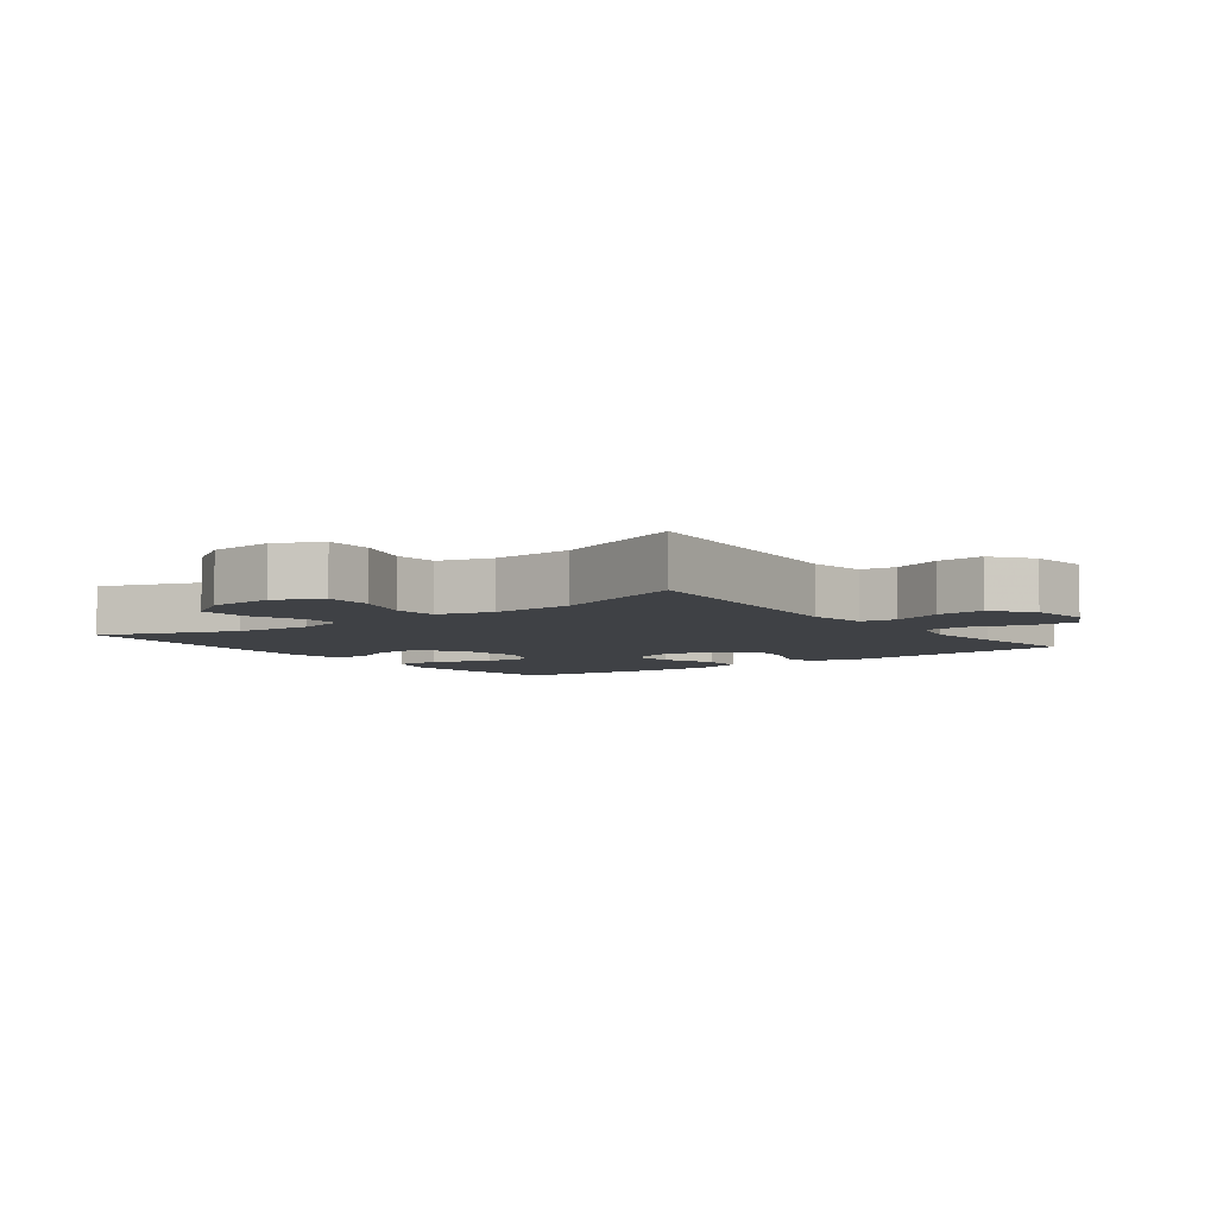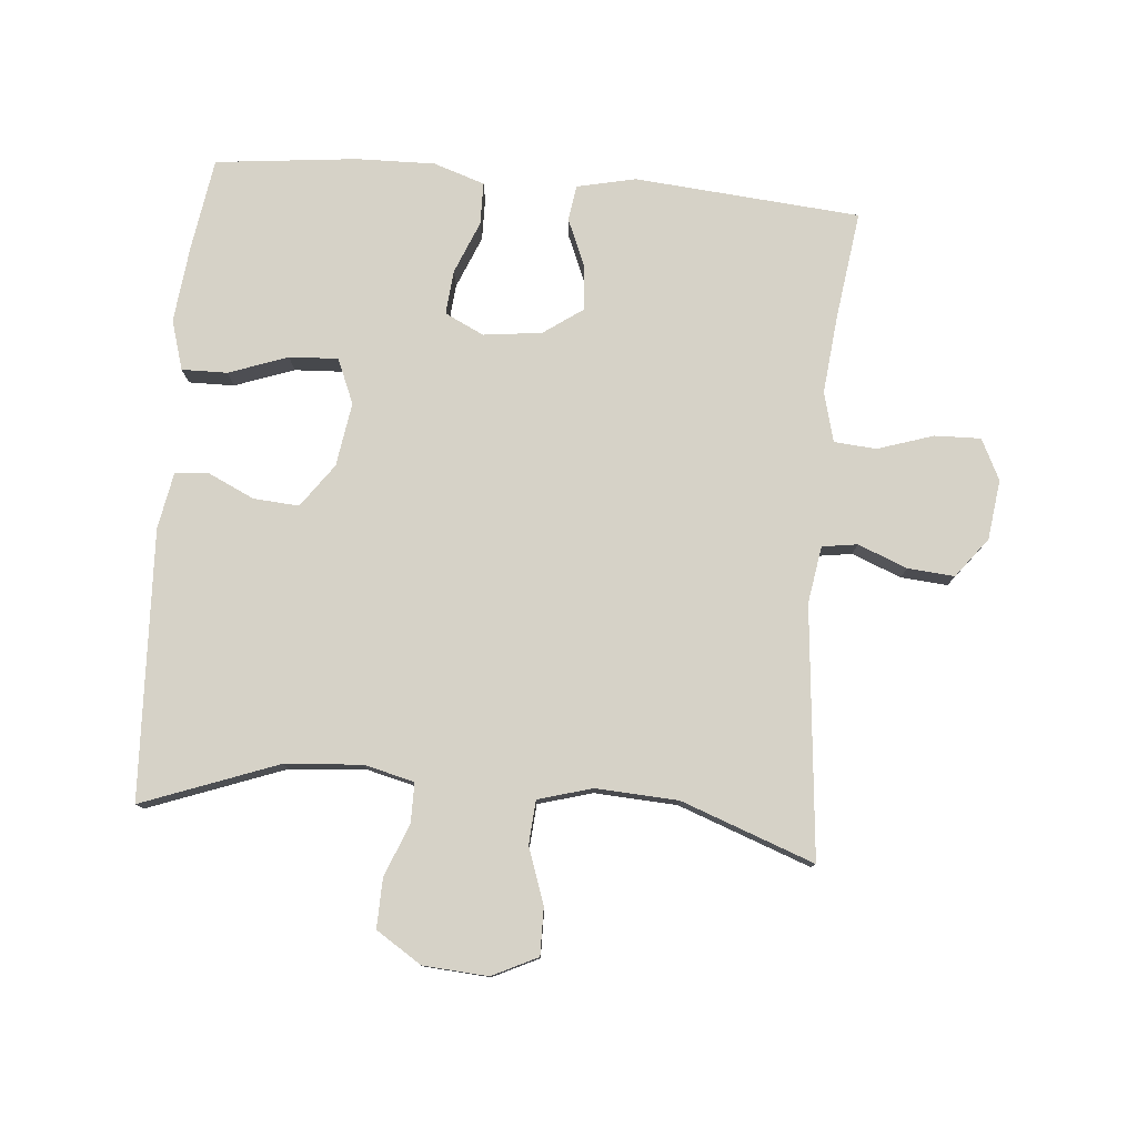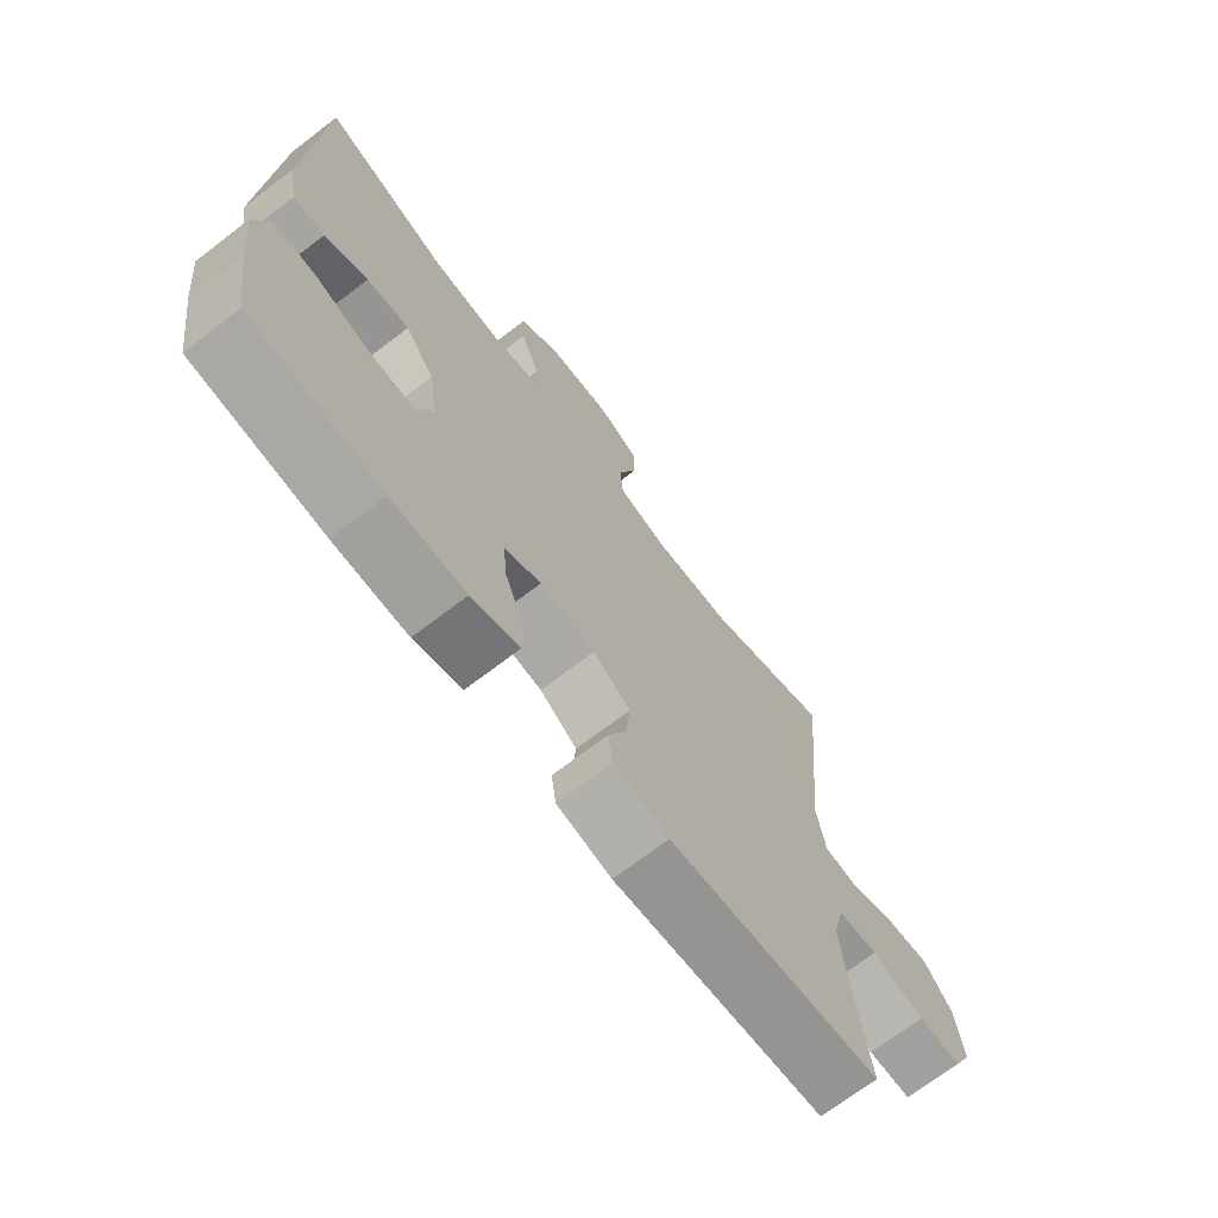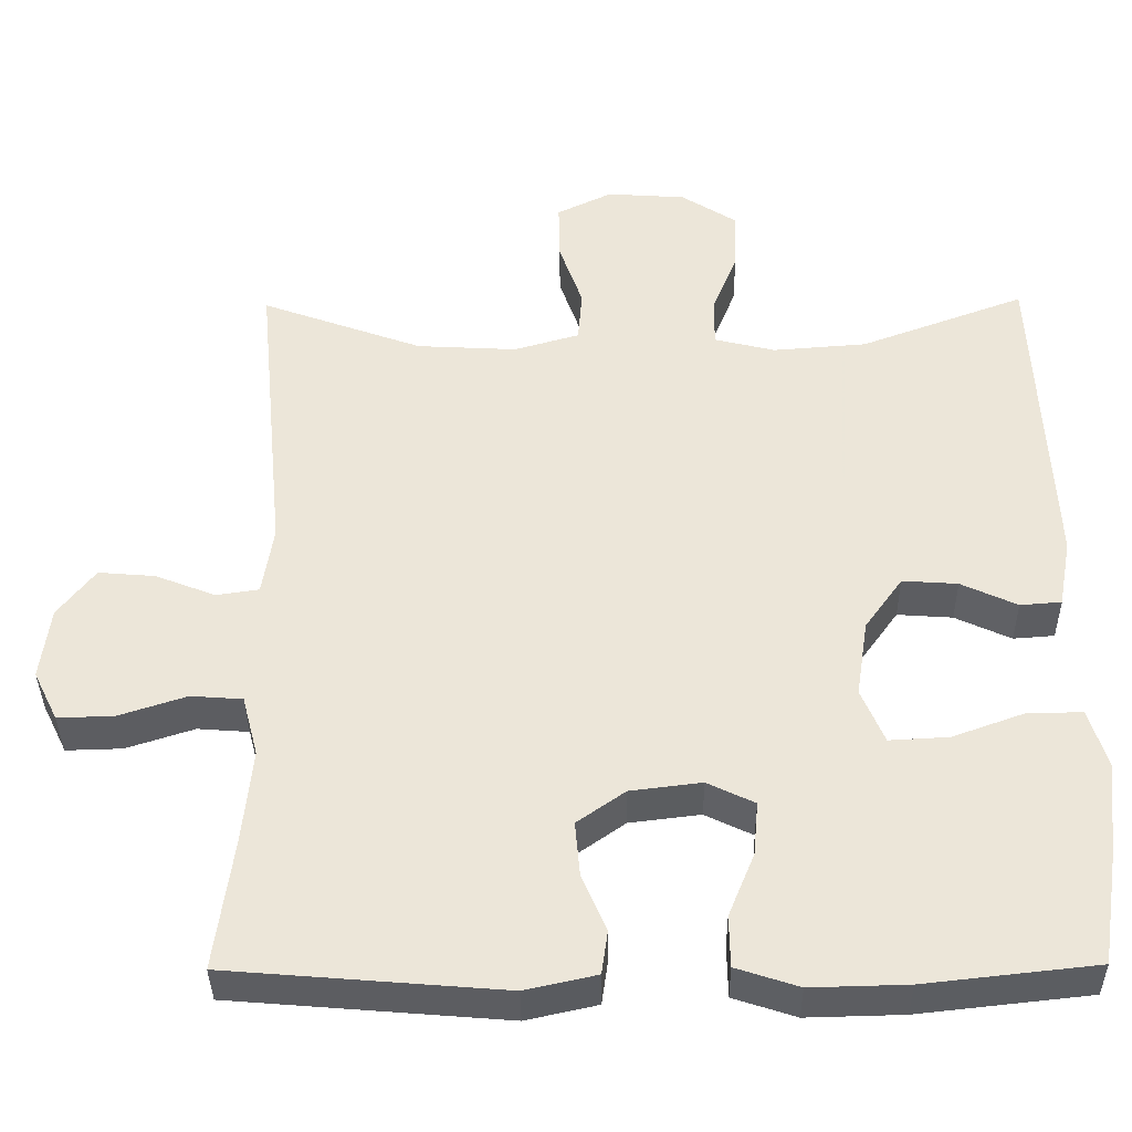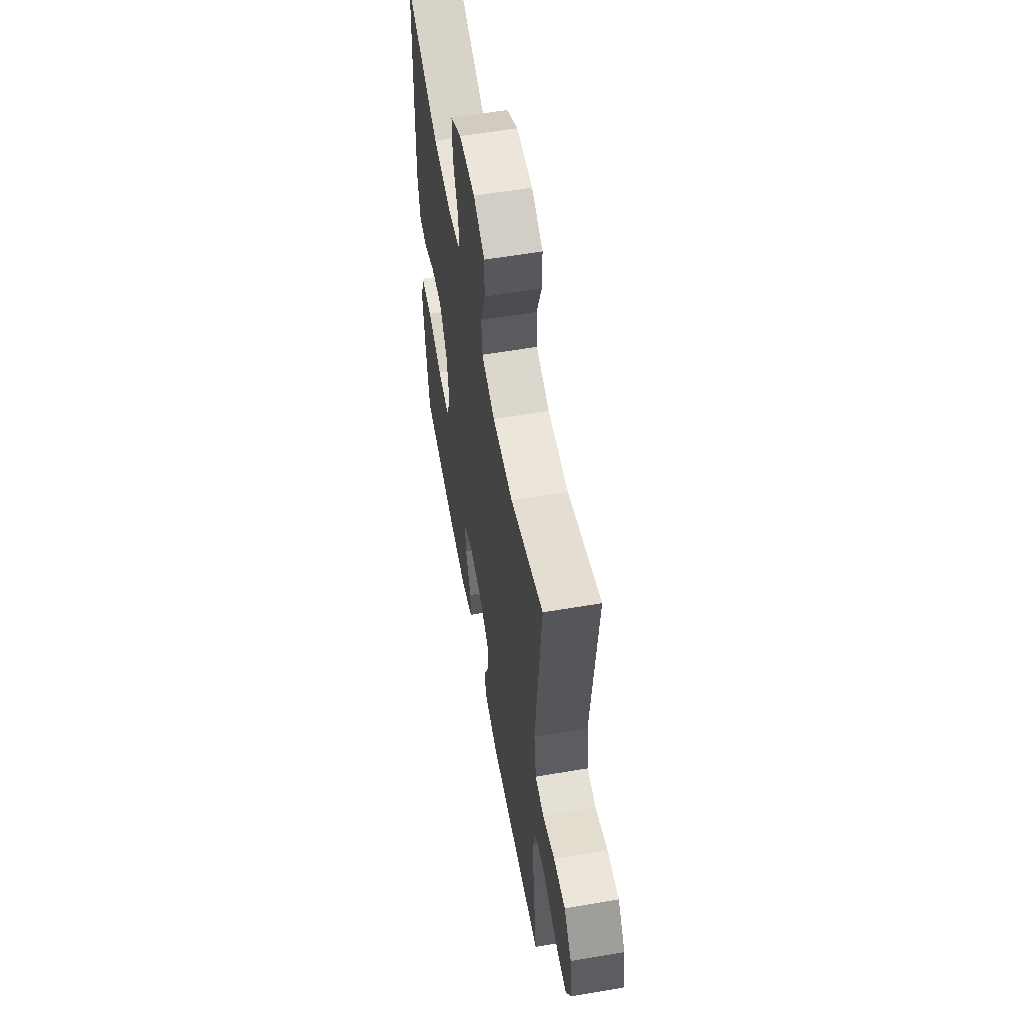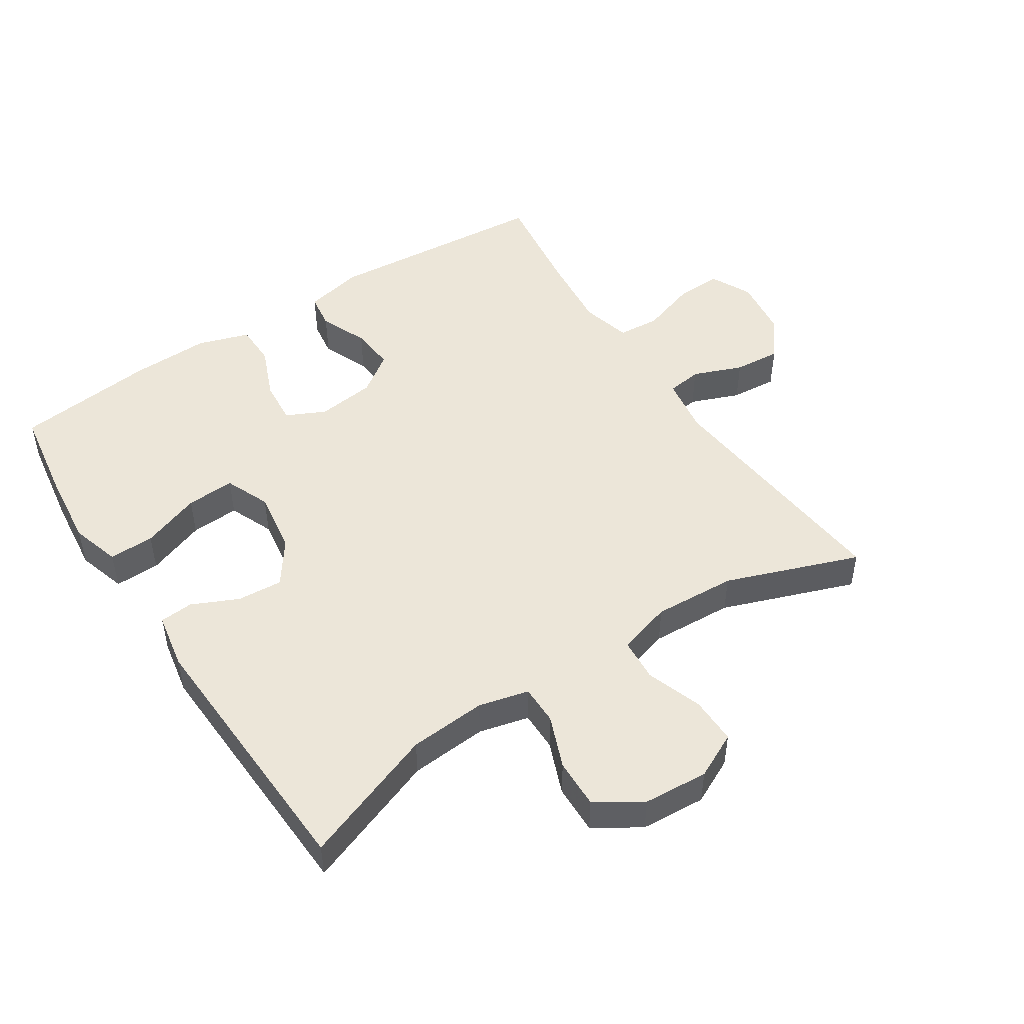
<metadata>
{"format":"obj","ext":"obj","renderer":"f3d","projection":"perspective","resolution":1024,"background":"white","views":[{"elev":-5.7,"azim":36.9,"up":"+Y"},{"elev":78.6,"azim":5.0,"up":"+Y"},{"elev":-70.6,"azim":-52.6,"up":"+Z"},{"elev":-37.3,"azim":-179.3,"up":"+Z"},{"elev":57.7,"azim":79.9,"up":"+Z"},{"elev":48.9,"azim":-33.2,"up":"+Y"}]}
</metadata>
<code>
v 0.5 0.07 -0.5
v 0.152 0.07 -0.529
v 0.062 0.07 -0.509
v 0.054 0.07 -0.454
v 0.085 0.07 -0.381
v 0.091 0.07 -0.312
v 0.03 0.07 -0.269
v -0.06 0.07 -0.258
v -0.12 0.07 -0.287
v -0.114 0.07 -0.355
v -0.081 0.07 -0.436
v -0.082 0.07 -0.501
v -0.161 0.07 -0.527
v -0.283 0.07 -0.524
v -0.5 0.07 -0.5
v -0.522 0.07 -0.357
v -0.535 0.07 -0.239
v -0.512 0.07 -0.163
v -0.442 0.07 -0.164
v -0.351 0.07 -0.197
v -0.276 0.07 -0.201
v -0.247 0.07 -0.132
v -0.262 0.07 -0.034
v -0.31 0.07 0.033
v -0.38 0.07 0.028
v -0.451 0.07 -0.005
v -0.503 0.07 -0.001
v -0.519 0.07 0.086
v -0.5 0.07 0.5
v -0.291 0.07 0.422
v -0.172 0.07 0.413
v -0.095 0.07 0.432
v -0.095 0.07 0.493
v -0.127 0.07 0.574
v -0.129 0.07 0.65
v -0.059 0.07 0.695
v 0.041 0.07 0.702
v 0.111 0.07 0.668
v 0.11 0.07 0.595
v 0.08 0.07 0.509
v 0.085 0.07 0.442
v 0.168 0.07 0.418
v 0.295 0.07 0.425
v 0.5 0.07 0.5
v 0.463 0.07 0.115
v 0.477 0.07 0.027
v 0.531 0.07 0.019
v 0.607 0.07 0.049
v 0.679 0.07 0.055
v 0.726 0.07 -0.006
v 0.738 0.07 -0.098
v 0.707 0.07 -0.161
v 0.636 0.07 -0.159
v 0.55 0.07 -0.131
v 0.485 0.07 -0.136
v 0.465 0.07 -0.213
v 0.477 0.07 -0.332
v 0.5 0 -0.5
v 0.152 0 -0.529
v 0.062 0 -0.509
v 0.054 0 -0.454
v 0.085 0 -0.381
v 0.091 0 -0.312
v 0.03 0 -0.269
v -0.06 0 -0.258
v -0.12 0 -0.287
v -0.114 0 -0.355
v -0.081 0 -0.436
v -0.082 0 -0.501
v -0.161 0 -0.527
v -0.283 0 -0.524
v -0.5 0 -0.5
v -0.522 0 -0.357
v -0.535 0 -0.239
v -0.512 0 -0.163
v -0.442 0 -0.164
v -0.351 0 -0.197
v -0.276 0 -0.201
v -0.247 0 -0.132
v -0.262 0 -0.034
v -0.31 0 0.033
v -0.38 0 0.028
v -0.451 0 -0.005
v -0.503 0 -0.001
v -0.519 0 0.086
v -0.5 0 0.5
v -0.291 0 0.422
v -0.172 0 0.413
v -0.095 0 0.432
v -0.095 0 0.493
v -0.127 0 0.574
v -0.129 0 0.65
v -0.059 0 0.695
v 0.041 0 0.702
v 0.111 0 0.668
v 0.11 0 0.595
v 0.08 0 0.509
v 0.085 0 0.442
v 0.168 0 0.418
v 0.295 0 0.425
v 0.5 0 0.5
v 0.463 0 0.115
v 0.477 0 0.027
v 0.531 0 0.019
v 0.607 0 0.049
v 0.679 0 0.055
v 0.726 0 -0.006
v 0.738 0 -0.098
v 0.707 0 -0.161
v 0.636 0 -0.159
v 0.55 0 -0.131
v 0.485 0 -0.136
v 0.465 0 -0.213
v 0.477 0 -0.332
f 51 52 53 54
f 51 54 55
f 50 51 55
f 47 48 49 50
f 47 50 55
f 46 47 55
f 45 46 55 56
f 43 44 45
f 42 43 45 56
f 37 38 39 40
f 37 40 41
f 36 37 41
f 33 34 35 36
f 32 33 36 41
f 31 32 41 42
f 27 28 29 30
f 25 26 27 30
f 24 25 30 31
f 23 24 31 42
f 17 18 19 20
f 17 20 21
f 16 17 21
f 15 16 21
f 14 15 21
f 13 14 21 22
f 10 11 12 13
f 9 10 13 22
f 2 3 4 5
f 57 1 2 5
f 57 5 6
f 56 57 6 7
f 42 56 7 8
f 22 23 42
f 8 9 22 42
f 111 110 109 108
f 112 111 108
f 112 108 107
f 107 106 105 104
f 112 107 104
f 112 104 103
f 113 112 103 102
f 102 101 100
f 113 102 100 99
f 97 96 95 94
f 98 97 94
f 98 94 93
f 93 92 91 90
f 98 93 90 89
f 99 98 89 88
f 87 86 85 84
f 87 84 83 82
f 88 87 82 81
f 99 88 81 80
f 77 76 75 74
f 78 77 74
f 78 74 73
f 78 73 72
f 78 72 71
f 79 78 71 70
f 70 69 68 67
f 79 70 67 66
f 62 61 60 59
f 62 59 58 114
f 63 62 114
f 64 63 114 113
f 65 64 113 99
f 99 80 79
f 99 79 66 65
f 1 58 59 2
f 2 59 60 3
f 3 60 61 4
f 4 61 62 5
f 5 62 63 6
f 6 63 64 7
f 7 64 65 8
f 8 65 66 9
f 9 66 67 10
f 10 67 68 11
f 11 68 69 12
f 12 69 70 13
f 13 70 71 14
f 14 71 72 15
f 15 72 73 16
f 16 73 74 17
f 17 74 75 18
f 18 75 76 19
f 19 76 77 20
f 20 77 78 21
f 21 78 79 22
f 22 79 80 23
f 23 80 81 24
f 24 81 82 25
f 25 82 83 26
f 26 83 84 27
f 27 84 85 28
f 28 85 86 29
f 29 86 87 30
f 30 87 88 31
f 31 88 89 32
f 32 89 90 33
f 33 90 91 34
f 34 91 92 35
f 35 92 93 36
f 36 93 94 37
f 37 94 95 38
f 38 95 96 39
f 39 96 97 40
f 40 97 98 41
f 41 98 99 42
f 42 99 100 43
f 43 100 101 44
f 44 101 102 45
f 45 102 103 46
f 46 103 104 47
f 47 104 105 48
f 48 105 106 49
f 49 106 107 50
f 50 107 108 51
f 51 108 109 52
f 52 109 110 53
f 53 110 111 54
f 54 111 112 55
f 55 112 113 56
f 56 113 114 57
f 57 114 58 1

</code>
